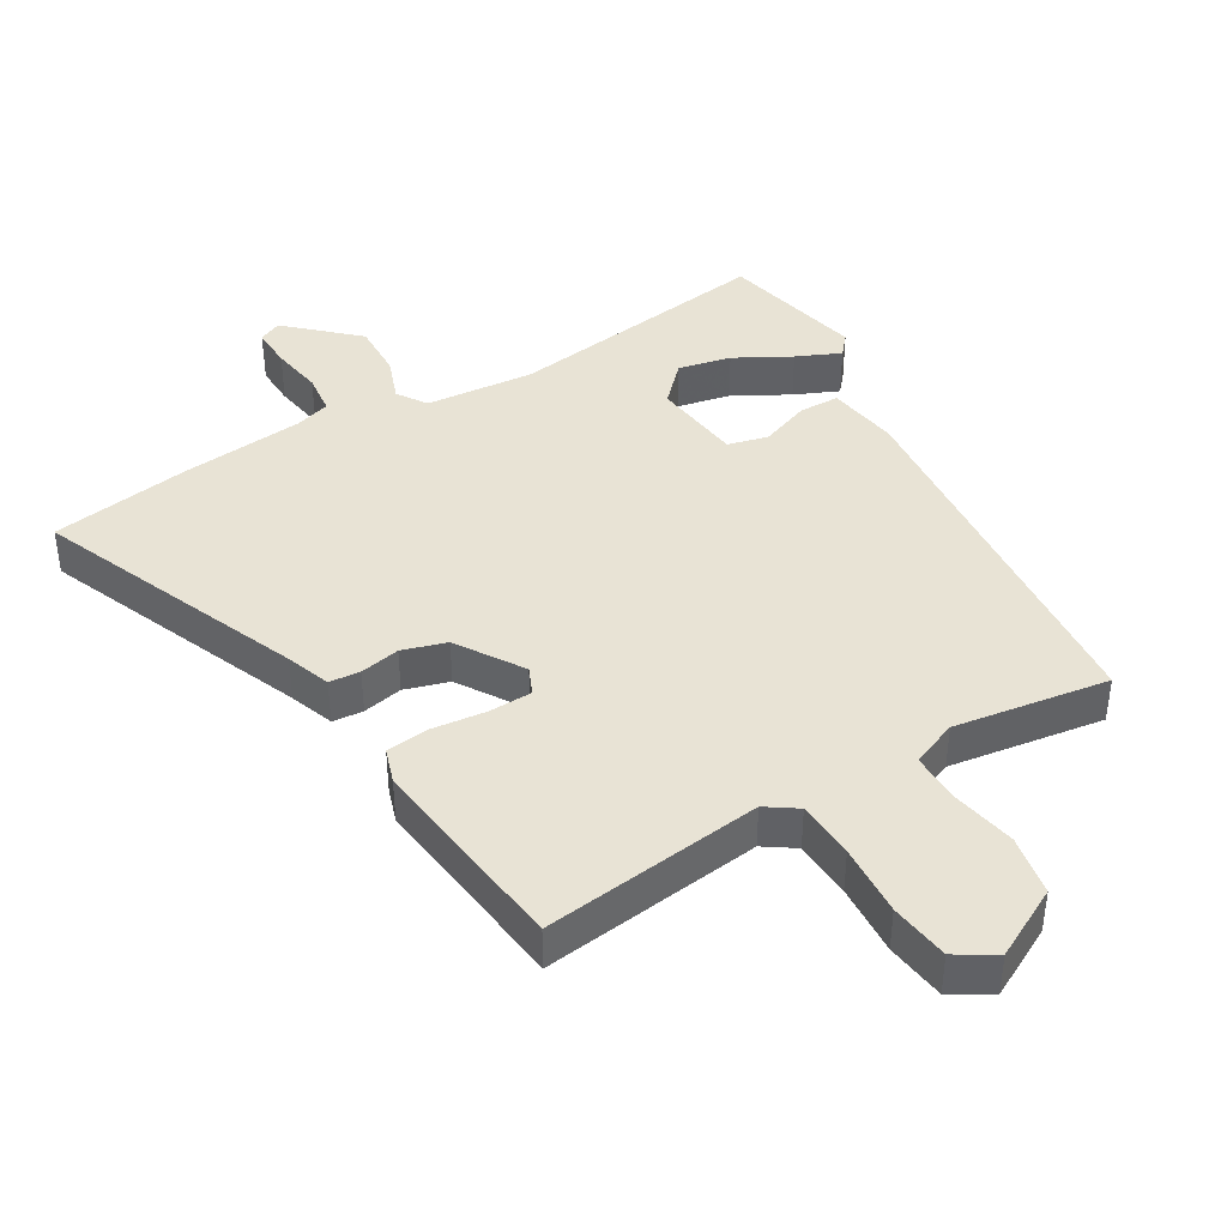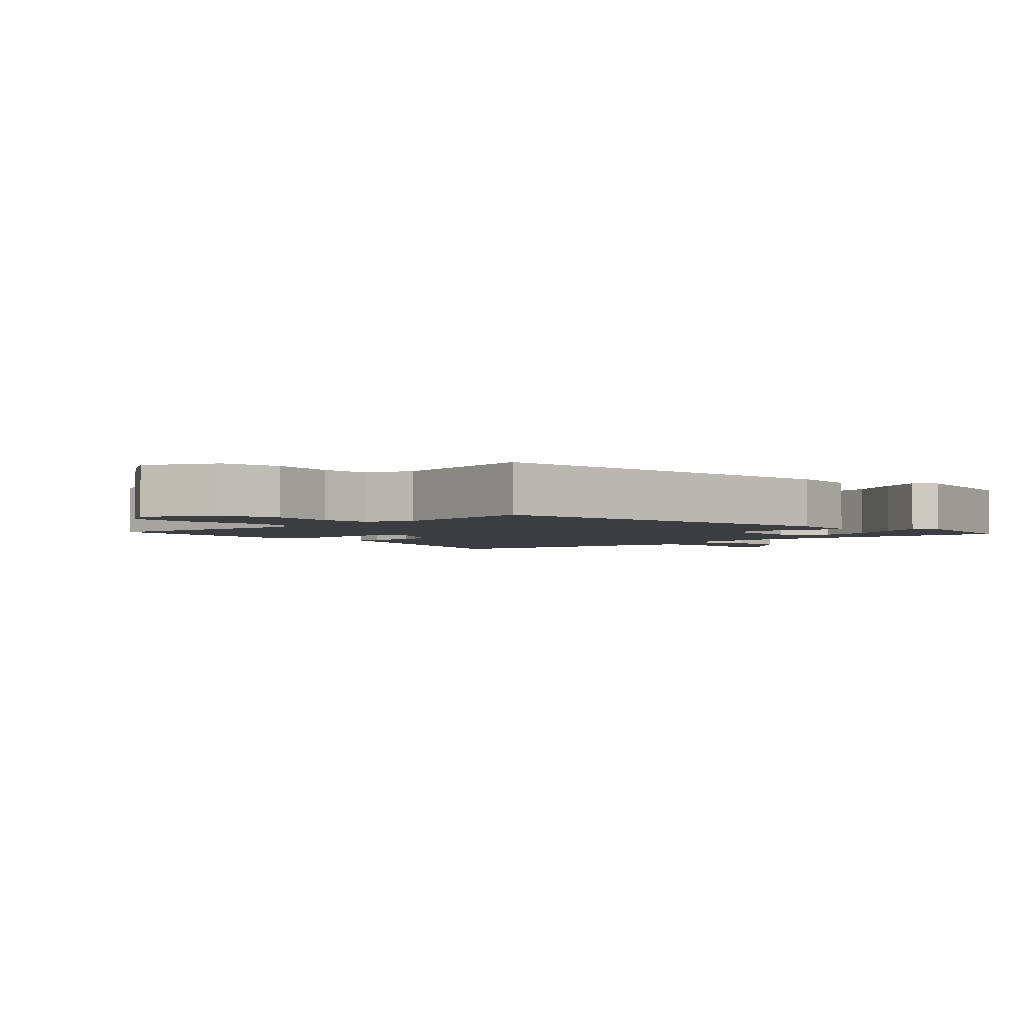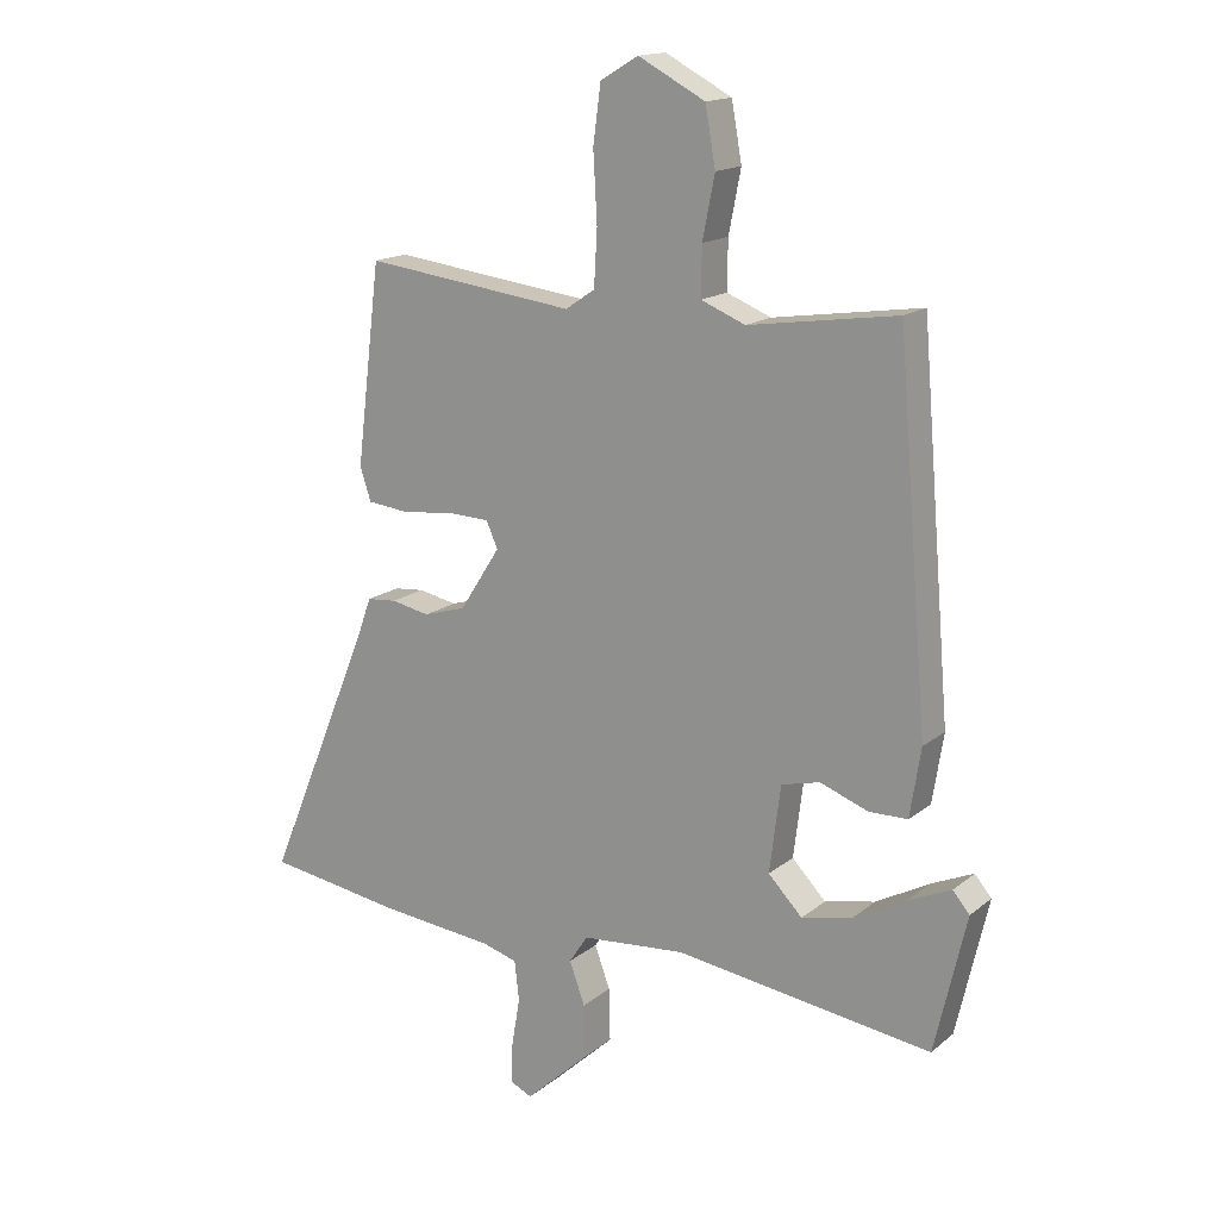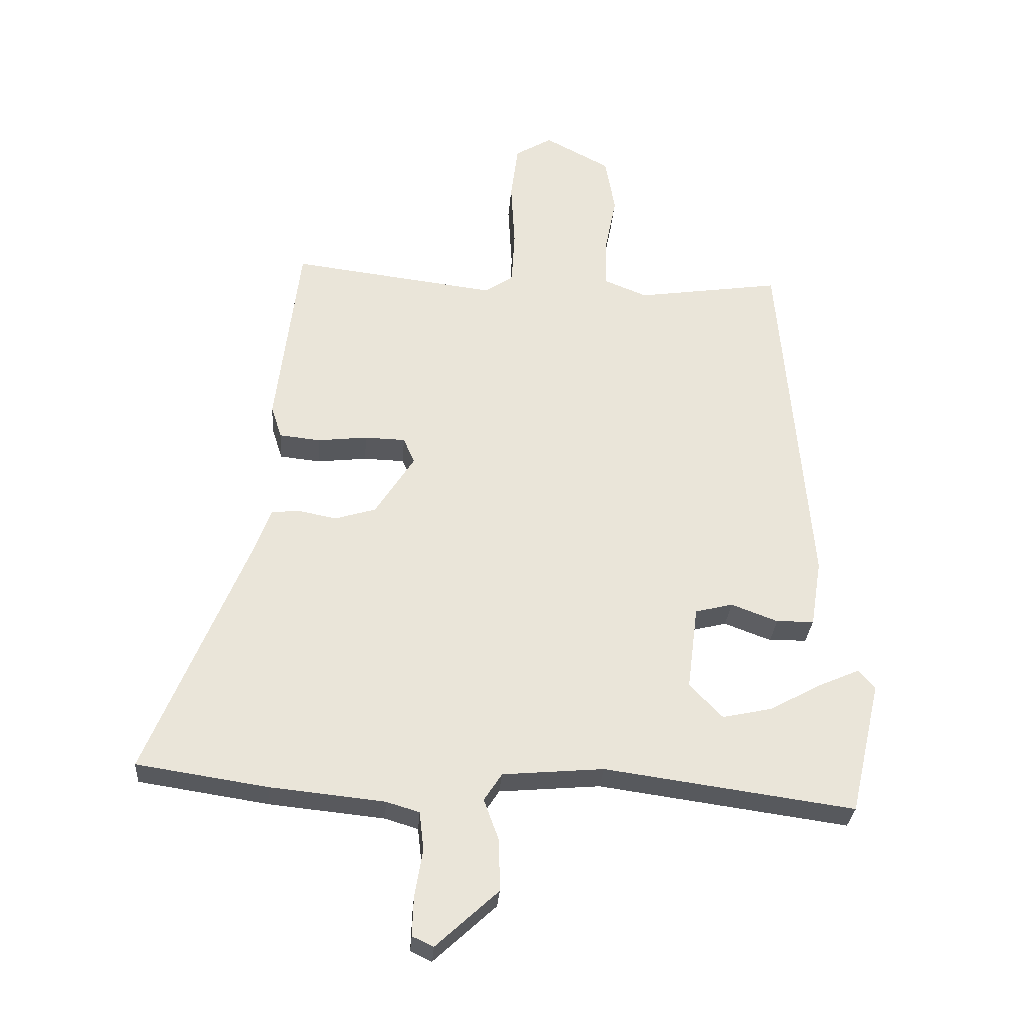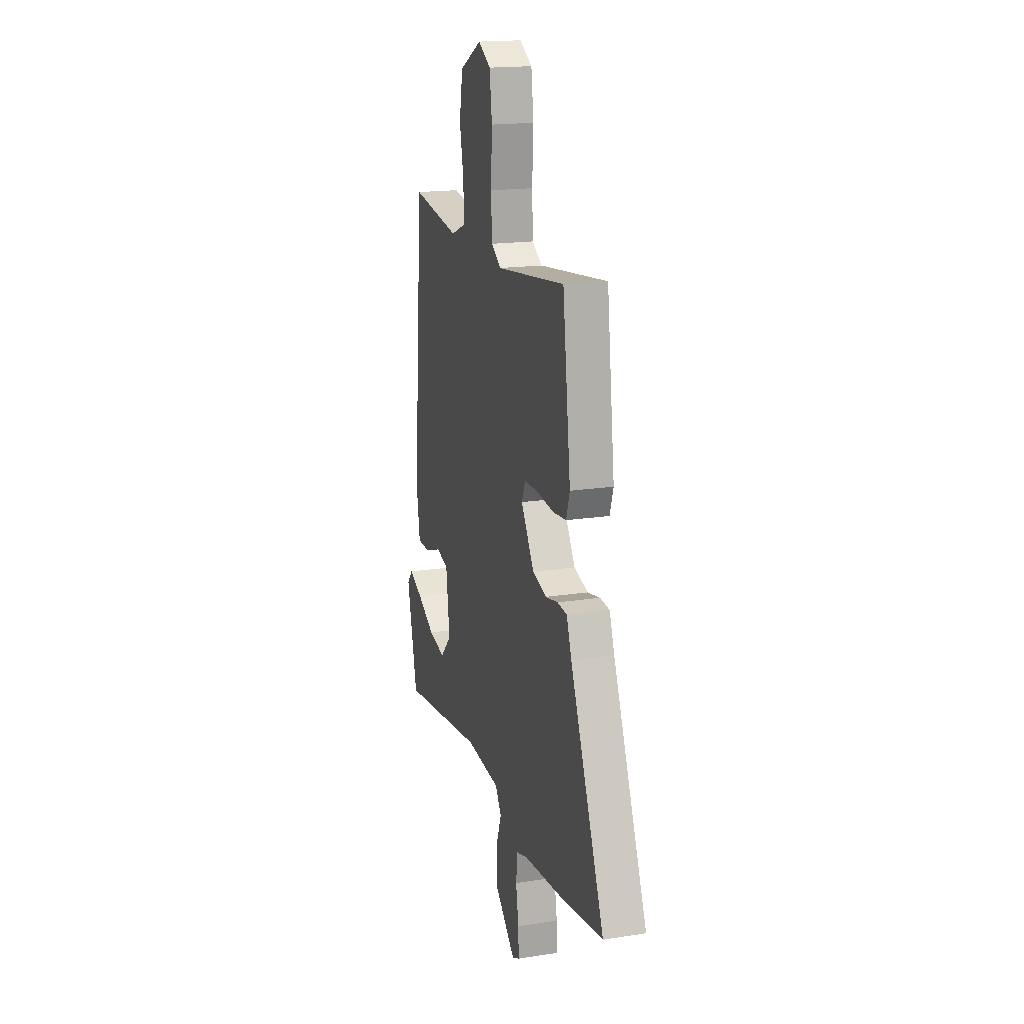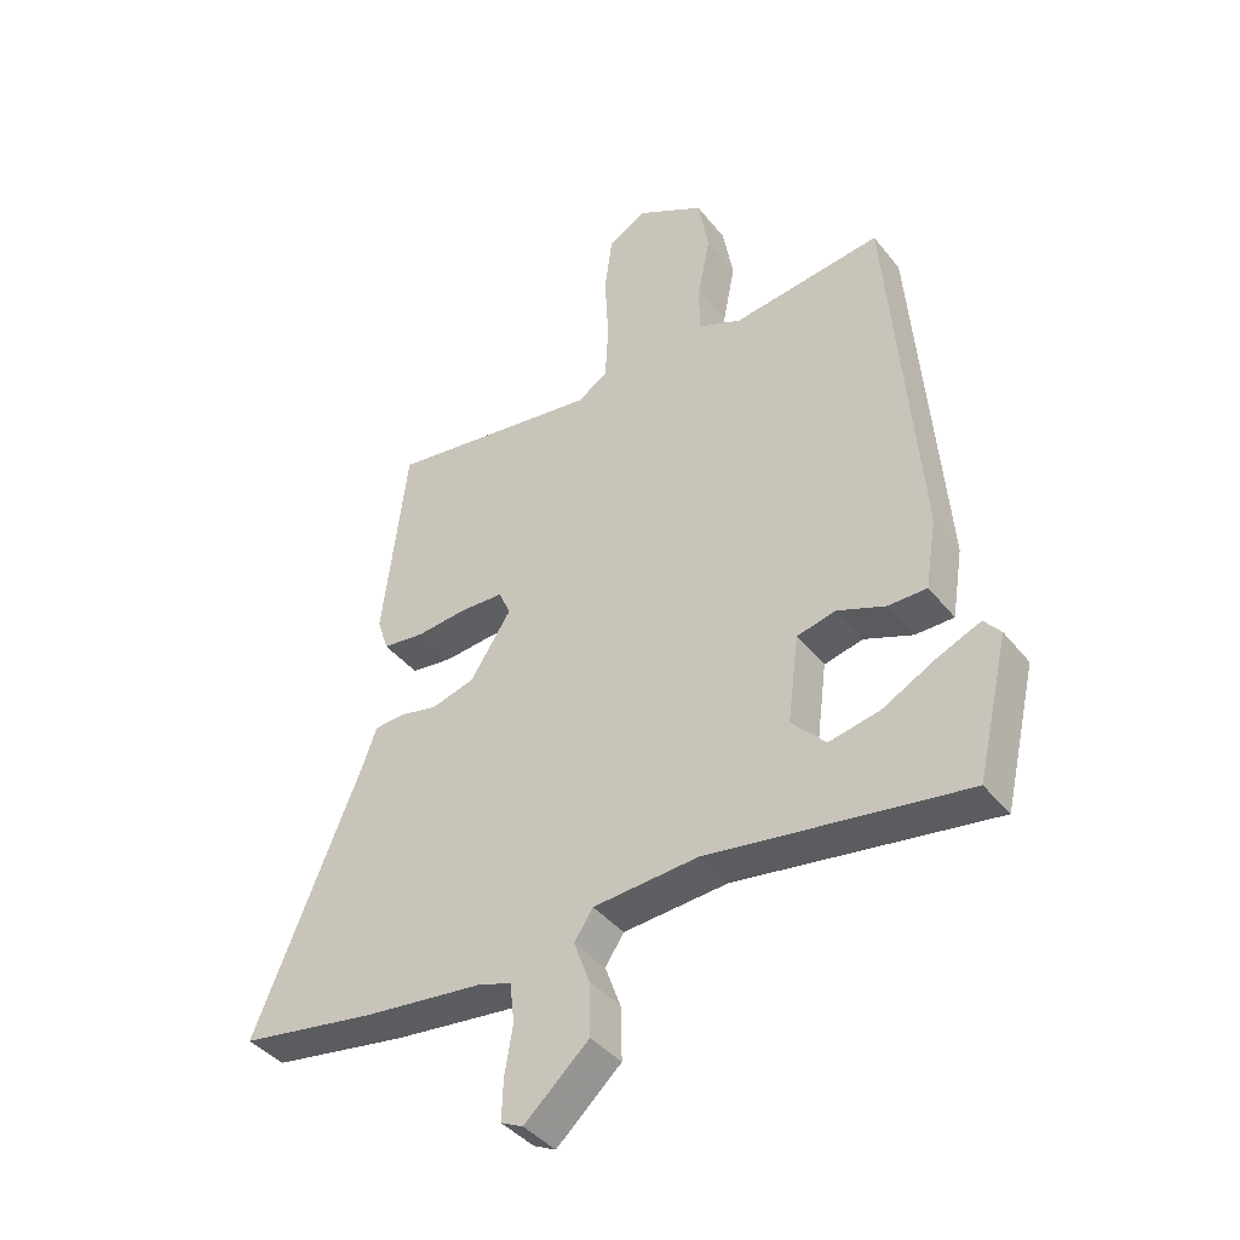
<metadata>
{"format":"obj","ext":"obj","renderer":"f3d","projection":"perspective","resolution":1024,"background":"white","views":[{"elev":41.3,"azim":-30.5,"up":"+Y"},{"elev":-2.7,"azim":44.6,"up":"+Y"},{"elev":16.0,"azim":32.3,"up":"+Z"},{"elev":-29.8,"azim":-4.2,"up":"+Z"},{"elev":18.0,"azim":-106.9,"up":"+Z"},{"elev":-40.2,"azim":34.4,"up":"+Z"}]}
</metadata>
<code>
v 0.423 0.07 0.492
v 0.471 0.07 -0.082
v 0.454 0.07 -0.189
v 0.394 0.07 -0.19
v 0.319 0.07 -0.162
v 0.259 0.07 -0.177
v 0.242 0.07 -0.312
v 0.295 0.07 -0.367
v 0.374 0.07 -0.35
v 0.457 0.07 -0.305
v 0.523 0.07 -0.276
v 0.549 0.07 -0.307
v 0.5 0.07 -0.52
v 0.1 0.07 -0.464
v -0.062 0.07 -0.478
v -0.091 0.07 -0.522
v -0.067 0.07 -0.588
v -0.065 0.07 -0.671
v -0.165 0.07 -0.763
v -0.199 0.07 -0.747
v -0.197 0.07 -0.685
v -0.184 0.07 -0.608
v -0.191 0.07 -0.546
v -0.244 0.07 -0.53
v -0.428 0.07 -0.511
v -0.637 0.07 -0.479
v -0.473 0.07 -0.083
v -0.449 0.07 -0.017
v -0.403 0.07 -0.013
v -0.343 0.07 -0.025
v -0.277 0.07 -0.005
v -0.214 0.07 0.093
v -0.232 0.07 0.134
v -0.297 0.07 0.136
v -0.377 0.07 0.127
v -0.442 0.07 0.134
v -0.459 0.07 0.186
v -0.421 0.07 0.495
v -0.093 0.07 0.454
v -0.047 0.07 0.485
v -0.042 0.07 0.572
v -0.048 0.07 0.679
v -0.036 0.07 0.768
v 0.023 0.07 0.803
v 0.127 0.07 0.748
v 0.143 0.07 0.658
v 0.124 0.07 0.562
v 0.123 0.07 0.486
v 0.192 0.07 0.458
v 0.423 0 0.492
v 0.471 0 -0.082
v 0.454 0 -0.189
v 0.394 0 -0.19
v 0.319 0 -0.162
v 0.259 0 -0.177
v 0.242 0 -0.312
v 0.295 0 -0.367
v 0.374 0 -0.35
v 0.457 0 -0.305
v 0.523 0 -0.276
v 0.549 0 -0.307
v 0.5 0 -0.52
v 0.1 0 -0.464
v -0.062 0 -0.478
v -0.091 0 -0.522
v -0.067 0 -0.588
v -0.065 0 -0.671
v -0.165 0 -0.763
v -0.199 0 -0.747
v -0.197 0 -0.685
v -0.184 0 -0.608
v -0.191 0 -0.546
v -0.244 0 -0.53
v -0.428 0 -0.511
v -0.637 0 -0.479
v -0.473 0 -0.083
v -0.449 0 -0.017
v -0.403 0 -0.013
v -0.343 0 -0.025
v -0.277 0 -0.005
v -0.214 0 0.093
v -0.232 0 0.134
v -0.297 0 0.136
v -0.377 0 0.127
v -0.442 0 0.134
v -0.459 0 0.186
v -0.421 0 0.495
v -0.093 0 0.454
v -0.047 0 0.485
v -0.042 0 0.572
v -0.048 0 0.679
v -0.036 0 0.768
v 0.023 0 0.803
v 0.127 0 0.748
v 0.143 0 0.658
v 0.124 0 0.562
v 0.123 0 0.486
v 0.192 0 0.458
f 45 46 47
f 44 45 47
f 43 44 47
f 42 43 47
f 41 42 47
f 40 41 47 48
f 39 40 48 49
f 37 38 39
f 36 37 39
f 35 36 39
f 34 35 39
f 33 34 39 49
f 27 28 29 30
f 27 30 31
f 26 27 31
f 25 26 31
f 24 25 31
f 23 24 31 32
f 20 21 22
f 19 20 22
f 18 19 22
f 17 18 22
f 16 17 22
f 22 23 32
f 16 22 32
f 15 16 32
f 12 13 14
f 9 10 11 12
f 9 12 14 15
f 3 4 5
f 2 3 5
f 1 2 5
f 49 1 5
f 33 49 5
f 32 33 5
f 8 9 15
f 7 8 15 32
f 6 7 32
f 5 6 32
f 96 95 94
f 96 94 93
f 96 93 92
f 96 92 91
f 96 91 90
f 97 96 90 89
f 98 97 89 88
f 88 87 86
f 88 86 85
f 88 85 84
f 88 84 83
f 98 88 83 82
f 79 78 77 76
f 80 79 76
f 80 76 75
f 80 75 74
f 80 74 73
f 81 80 73 72
f 71 70 69
f 71 69 68
f 71 68 67
f 71 67 66
f 71 66 65
f 81 72 71
f 81 71 65
f 81 65 64
f 63 62 61
f 61 60 59 58
f 64 63 61 58
f 54 53 52
f 54 52 51
f 54 51 50
f 54 50 98
f 54 98 82
f 54 82 81
f 64 58 57
f 81 64 57 56
f 81 56 55
f 81 55 54
f 1 50 51 2
f 2 51 52 3
f 3 52 53 4
f 4 53 54 5
f 5 54 55 6
f 6 55 56 7
f 7 56 57 8
f 8 57 58 9
f 9 58 59 10
f 10 59 60 11
f 11 60 61 12
f 12 61 62 13
f 13 62 63 14
f 14 63 64 15
f 15 64 65 16
f 16 65 66 17
f 17 66 67 18
f 18 67 68 19
f 19 68 69 20
f 20 69 70 21
f 21 70 71 22
f 22 71 72 23
f 23 72 73 24
f 24 73 74 25
f 25 74 75 26
f 26 75 76 27
f 27 76 77 28
f 28 77 78 29
f 29 78 79 30
f 30 79 80 31
f 31 80 81 32
f 32 81 82 33
f 33 82 83 34
f 34 83 84 35
f 35 84 85 36
f 36 85 86 37
f 37 86 87 38
f 38 87 88 39
f 39 88 89 40
f 40 89 90 41
f 41 90 91 42
f 42 91 92 43
f 43 92 93 44
f 44 93 94 45
f 45 94 95 46
f 46 95 96 47
f 47 96 97 48
f 48 97 98 49
f 49 98 50 1

</code>
